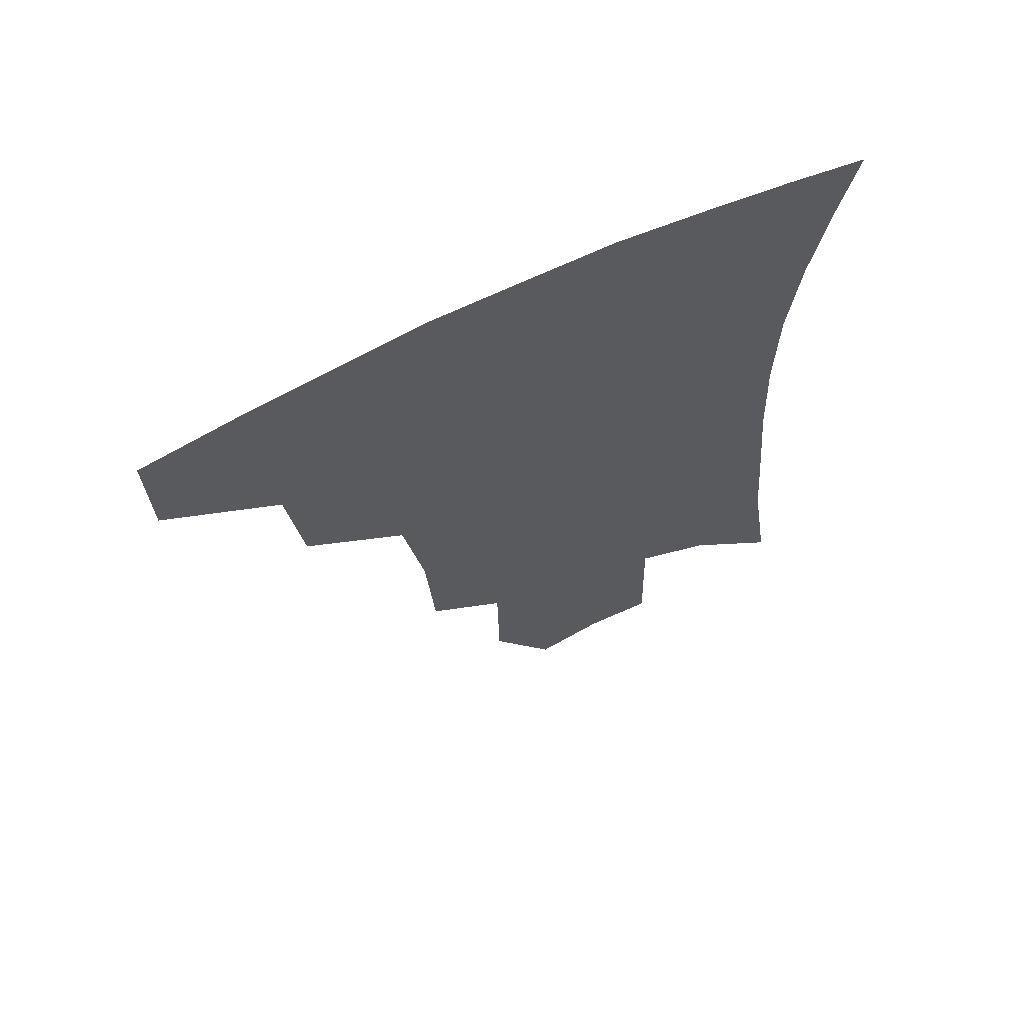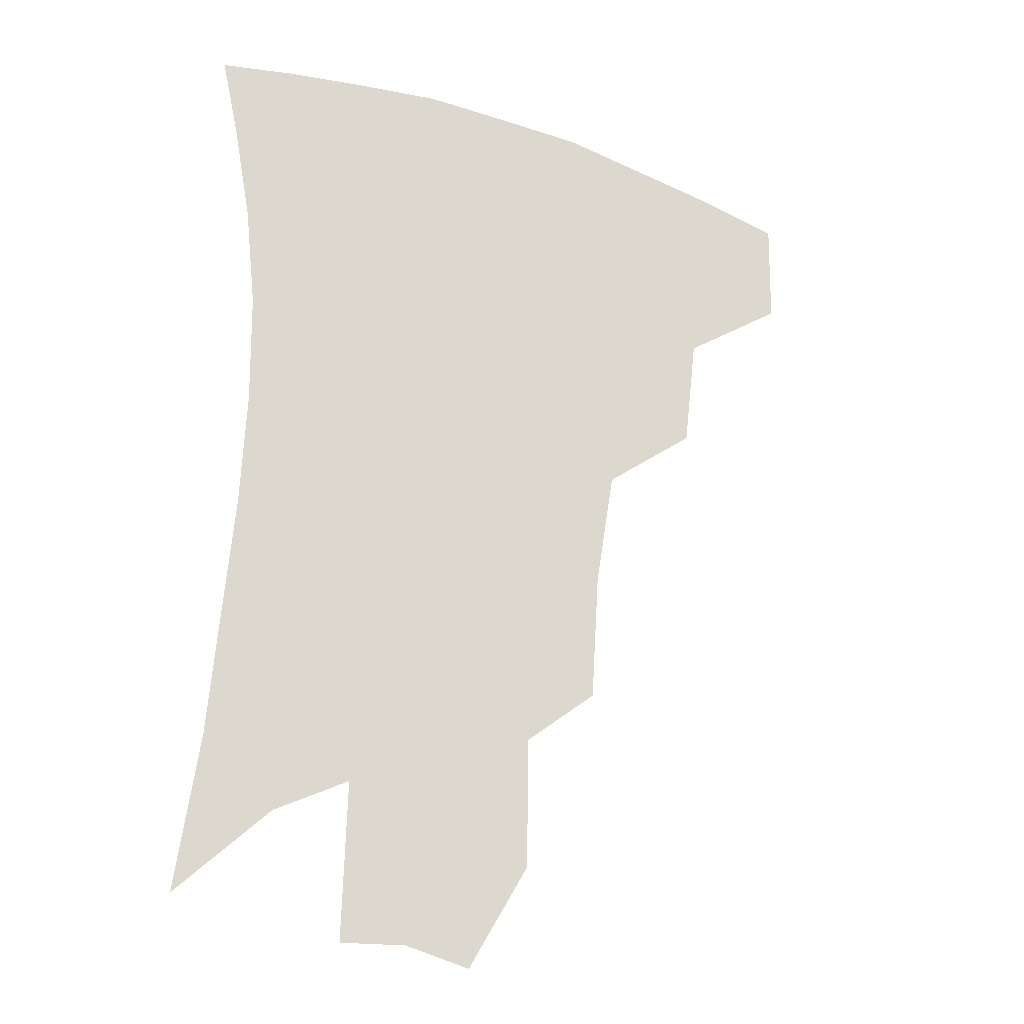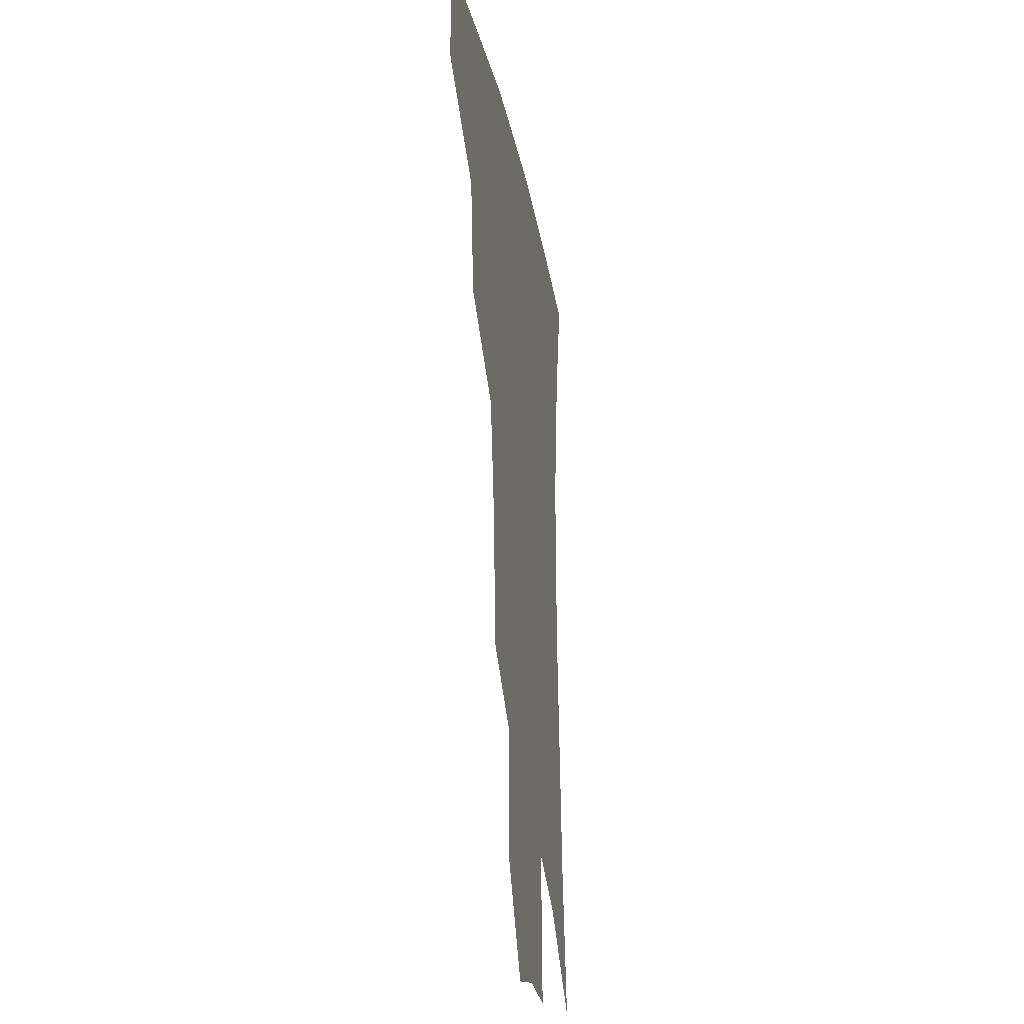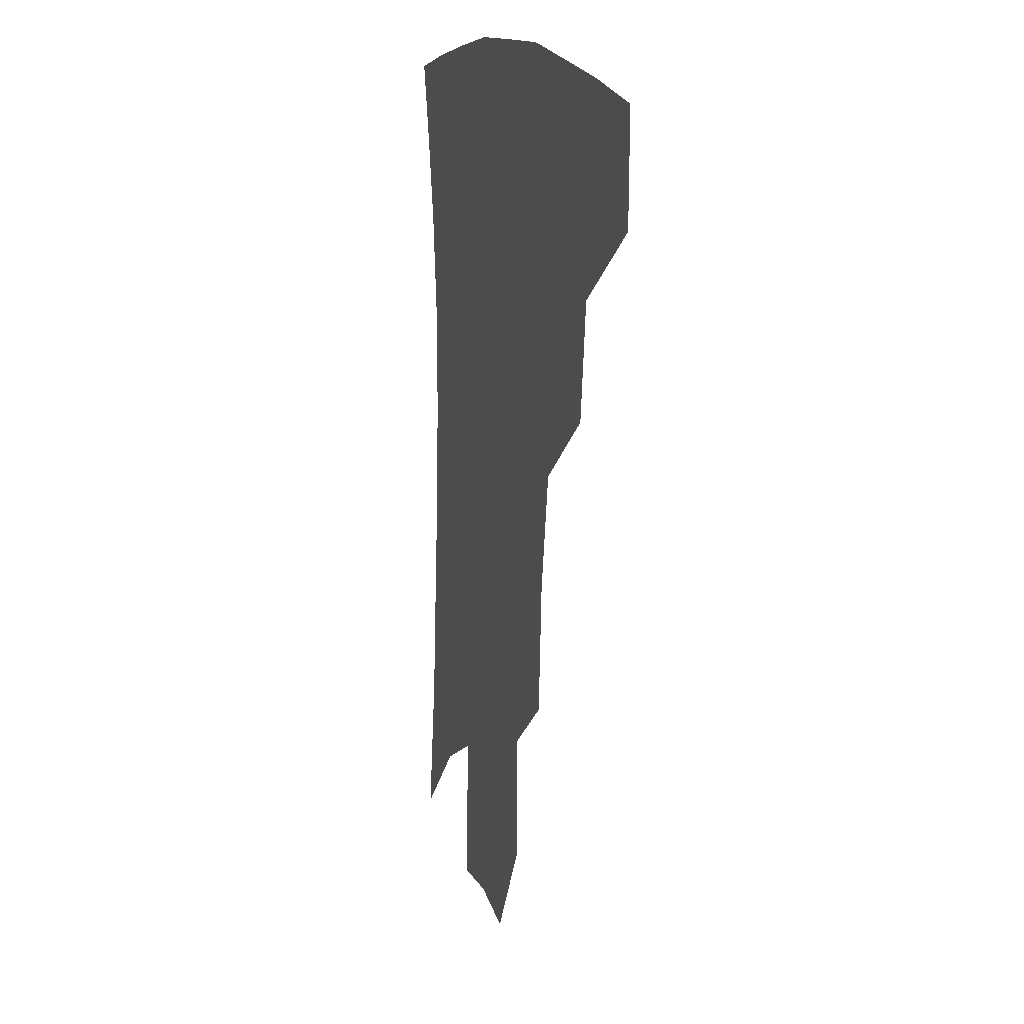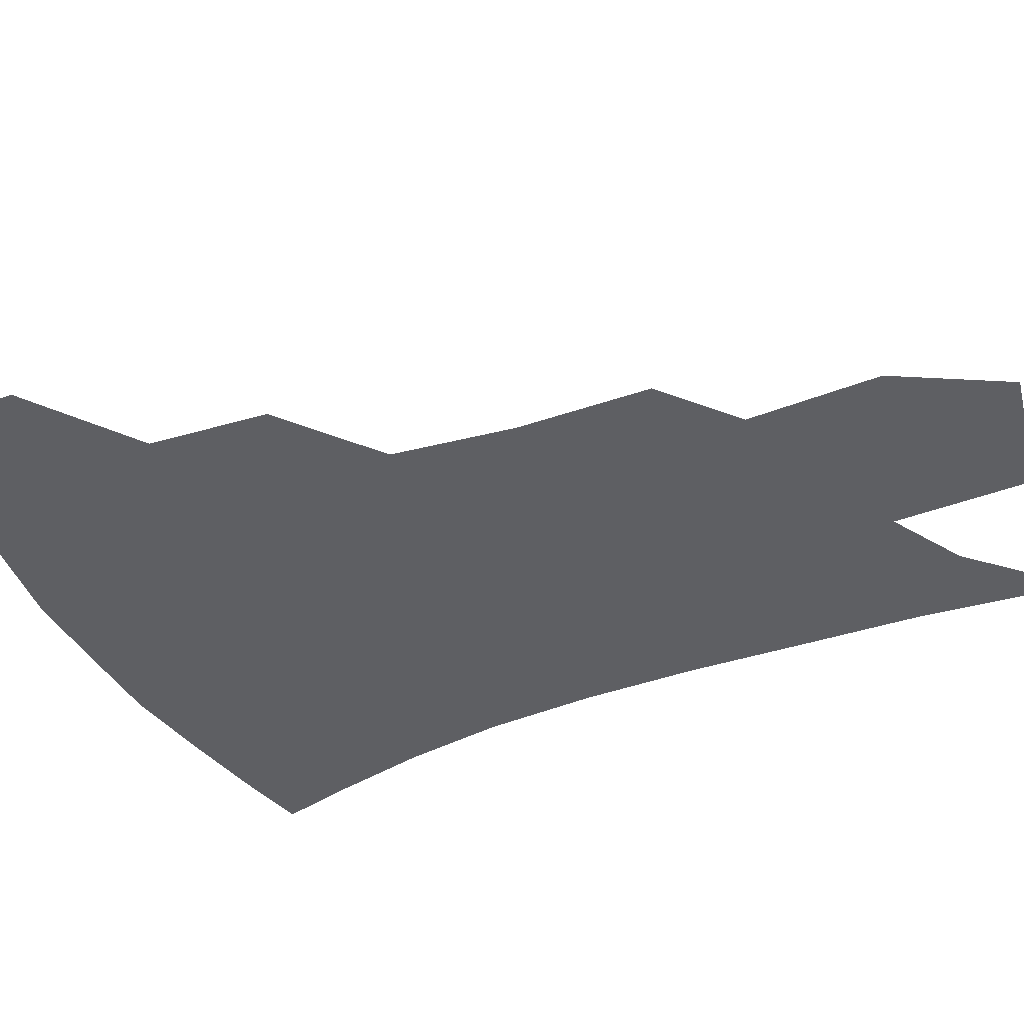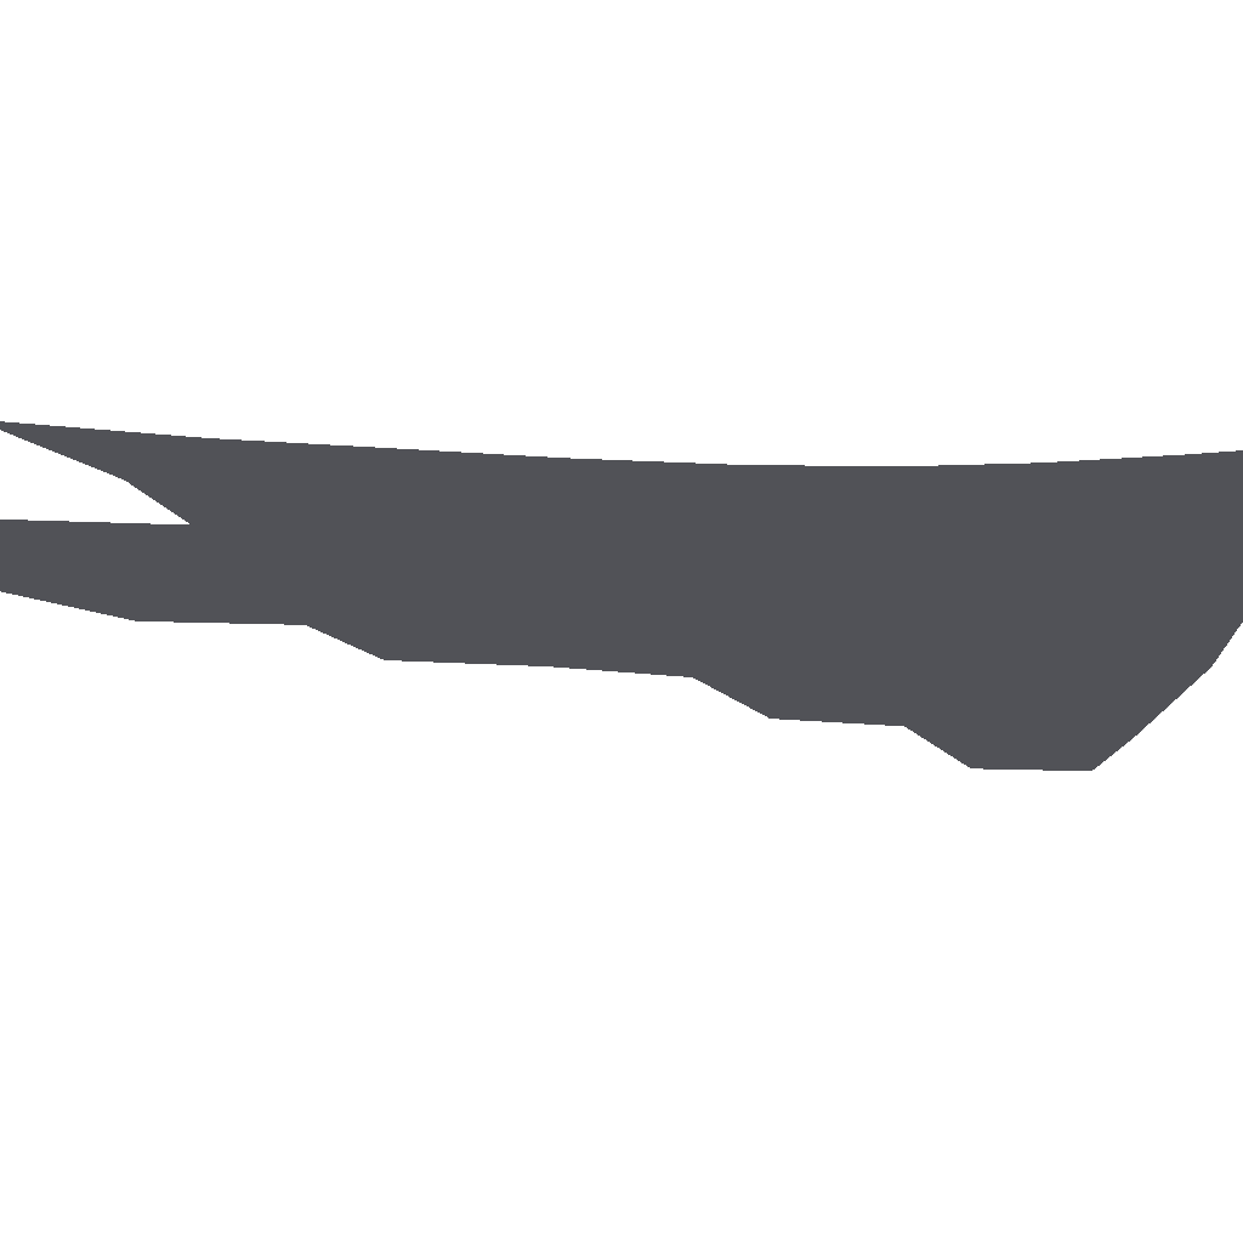
<metadata>
{"format":"obj","ext":"obj","renderer":"f3d","projection":"perspective","resolution":1024,"background":"white","views":[{"elev":66.8,"azim":-25.5,"up":"+Y"},{"elev":-24.0,"azim":151.8,"up":"+Y"},{"elev":-26.1,"azim":-80.0,"up":"+Y"},{"elev":13.4,"azim":-106.9,"up":"+Y"},{"elev":-40.9,"azim":-63.2,"up":"+Z"},{"elev":-21.4,"azim":87.4,"up":"+Z"}]}
</metadata>
<code>
v 462.5 376.4 0
v 461.9 410.2 0
v 501.4 316.9 0
v 496.9 353.2 0
v 495.2 387.8 0
v 489.8 415.9 0
v 540.6 216.4 0
v 538 257.1 0
v 531.8 294.3 0
v 529.2 336.7 0
v 526.4 366.3 0
v 522.3 392.7 0
v 518 420.2 0
v 564.7 157.4 0
v 564.1 198 0
v 562 241.6 0
v 558.1 273.7 0
v 554.9 310.7 0
v 553 342.6 0
v 552.1 371.6 0
v 549.1 396.4 0
v 545.4 424.4 0
v 584.3 124.3 0
v 585.7 174.9 0
v 584 217 0
v 581.3 250 0
v 578.7 284.7 0
v 577.2 318.7 0
v 576.4 346.4 0
v 576.1 373 0
v 575.5 397.9 0
v 573.9 424.7 0
v 605 129 0
v 604.9 179.8 0
v 602.7 218.2 0
v 600.4 254.9 0
v 598.7 288.8 0
v 598.3 320.8 0
v 599 348.2 0
v 600.2 373.8 0
v 601.4 397.9 0
v 600.6 424.7 0
v 626 127.6 0
v 624.5 175.9 0
v 621.9 217.8 0
v 619.7 254.5 0
v 618.7 286.7 0
v 619 317.2 0
v 620.5 347.3 0
v 623.1 372.9 0
v 626 396.5 0
v 628.2 421.3 0
v 648.4 163.7 0
v 642.8 209.4 0
v 640.8 244.6 0
v 639 279.7 0
v 638.9 312.6 0
v 641.2 341.4 0
v 645 368.6 0
v 649.8 394 0
v 653.9 417.4 0
v 677.8 136 0
v 670.8 183.7 0
v 667.6 220.8 0
v 664.2 258.3 0
v 662.5 294.1 0
v 662.9 328.2 0
v 666.3 359.4 0
v 671.9 389.2 0
v 677.2 413 0
f 4 5 1
f 1 5 2
f 5 6 2
f 9 10 3
f 3 10 4
f 10 11 4
f 4 11 5
f 11 12 5
f 5 12 6
f 12 13 6
f 15 16 7
f 7 16 8
f 16 17 8
f 8 17 9
f 17 18 9
f 9 18 10
f 18 19 10
f 10 19 11
f 19 20 11
f 11 20 12
f 20 21 12
f 12 21 13
f 21 22 13
f 23 24 14
f 14 24 15
f 24 25 15
f 15 25 16
f 25 26 16
f 16 26 17
f 26 27 17
f 17 27 18
f 27 28 18
f 18 28 19
f 28 29 19
f 19 29 20
f 29 30 20
f 20 30 21
f 30 31 21
f 21 31 22
f 31 32 22
f 23 33 24
f 33 34 24
f 24 34 25
f 34 35 25
f 25 35 26
f 35 36 26
f 26 36 27
f 36 37 27
f 27 37 28
f 37 38 28
f 28 38 29
f 38 39 29
f 29 39 30
f 39 40 30
f 30 40 31
f 40 41 31
f 31 41 32
f 41 42 32
f 33 43 34
f 43 44 34
f 34 44 35
f 44 45 35
f 35 45 36
f 45 46 36
f 36 46 37
f 46 47 37
f 37 47 38
f 47 48 38
f 38 48 39
f 48 49 39
f 39 49 40
f 49 50 40
f 40 50 41
f 50 51 41
f 41 51 42
f 51 52 42
f 44 53 45
f 53 54 45
f 45 54 46
f 54 55 46
f 46 55 47
f 55 56 47
f 47 56 48
f 56 57 48
f 48 57 49
f 57 58 49
f 49 58 50
f 58 59 50
f 50 59 51
f 59 60 51
f 51 60 52
f 60 61 52
f 53 62 54
f 62 63 54
f 54 63 55
f 63 64 55
f 55 64 56
f 64 65 56
f 56 65 57
f 65 66 57
f 57 66 58
f 66 67 58
f 58 67 59
f 67 68 59
f 59 68 60
f 68 69 60
f 60 69 61
f 69 70 61

</code>
